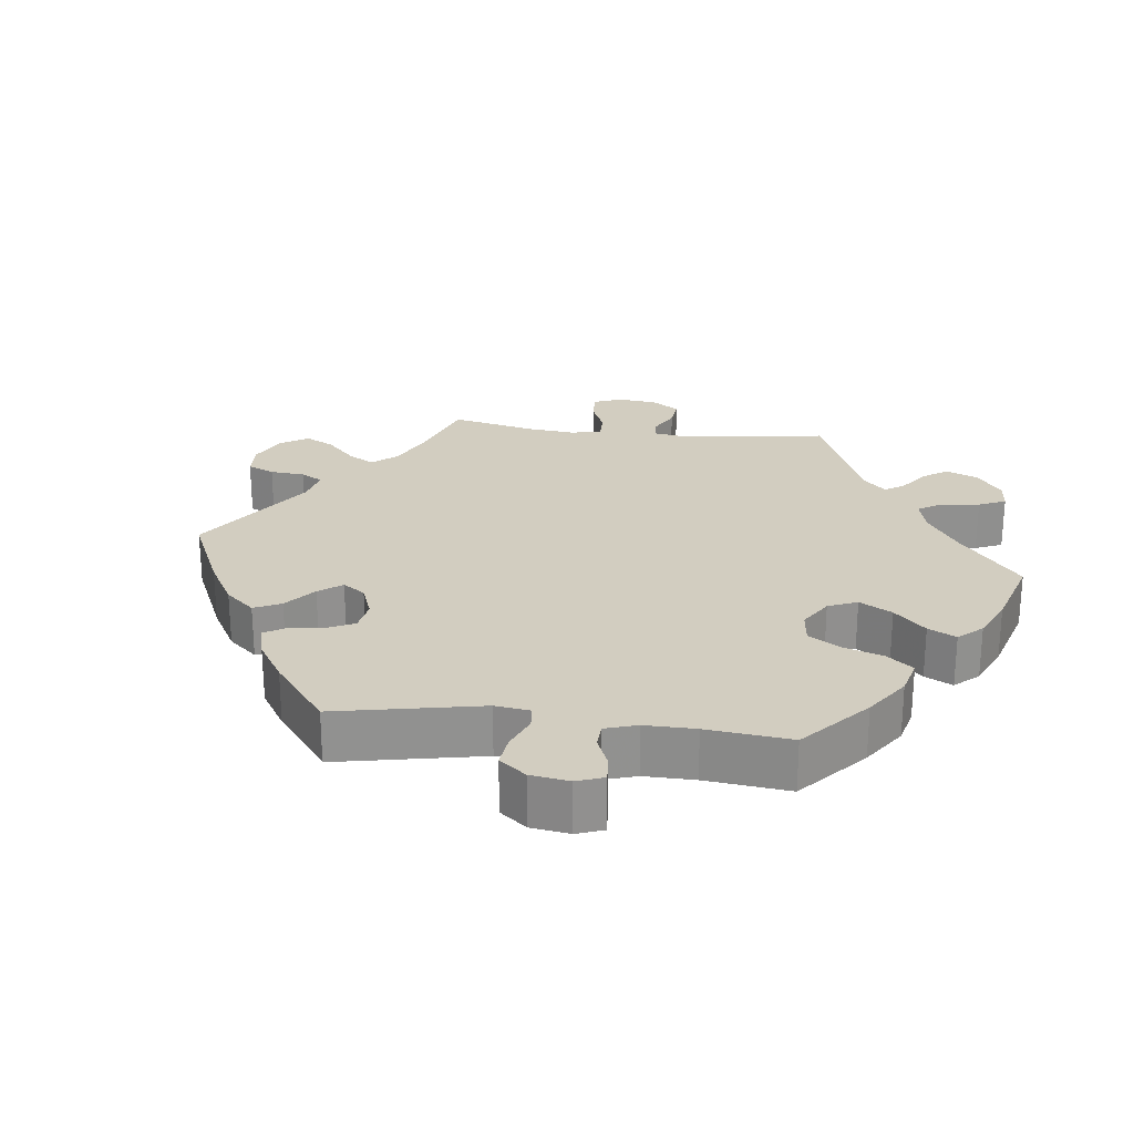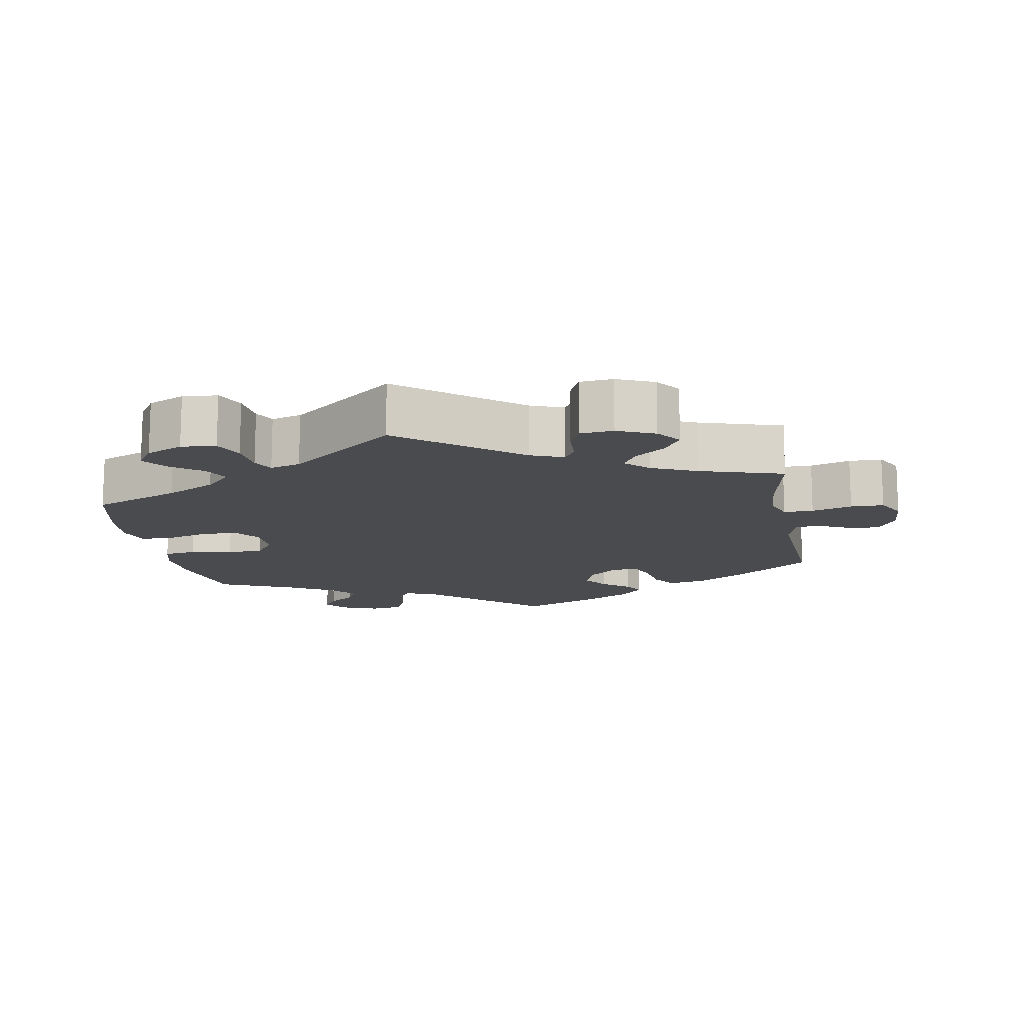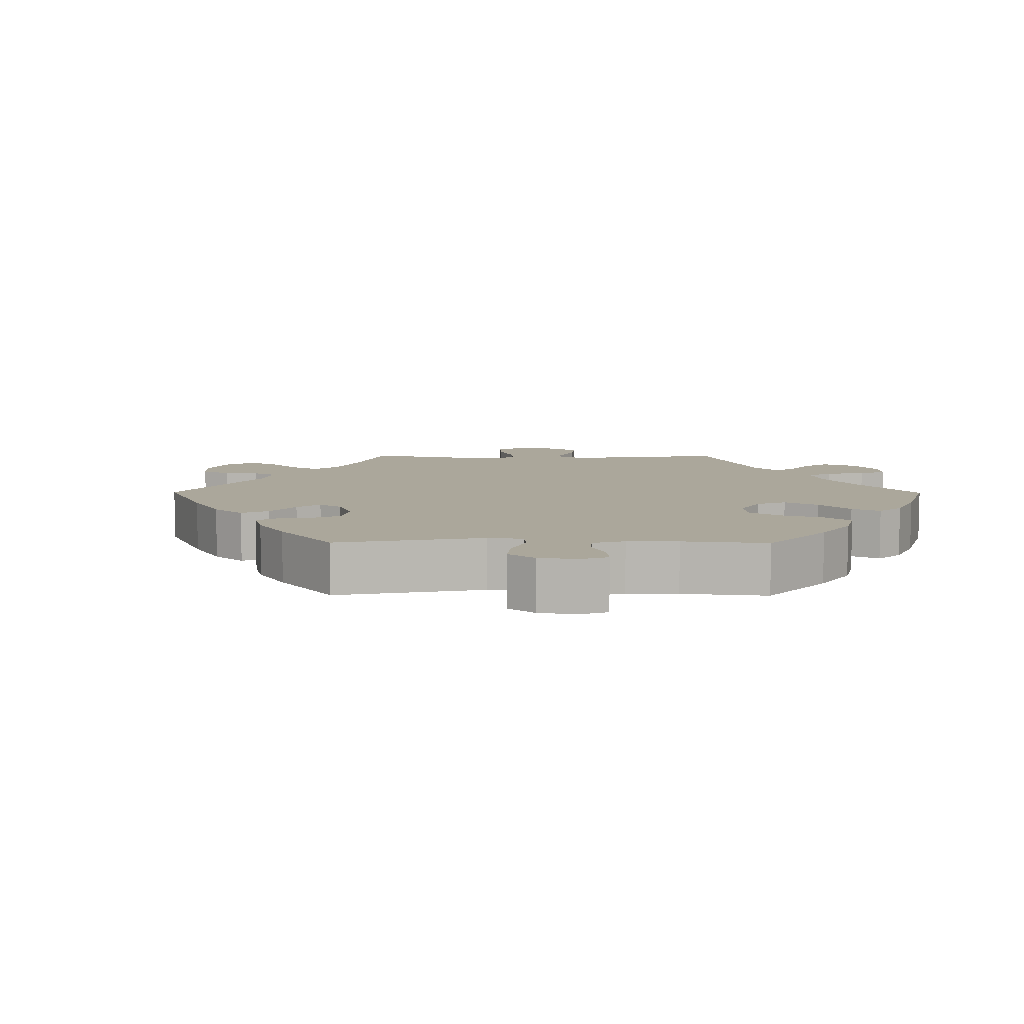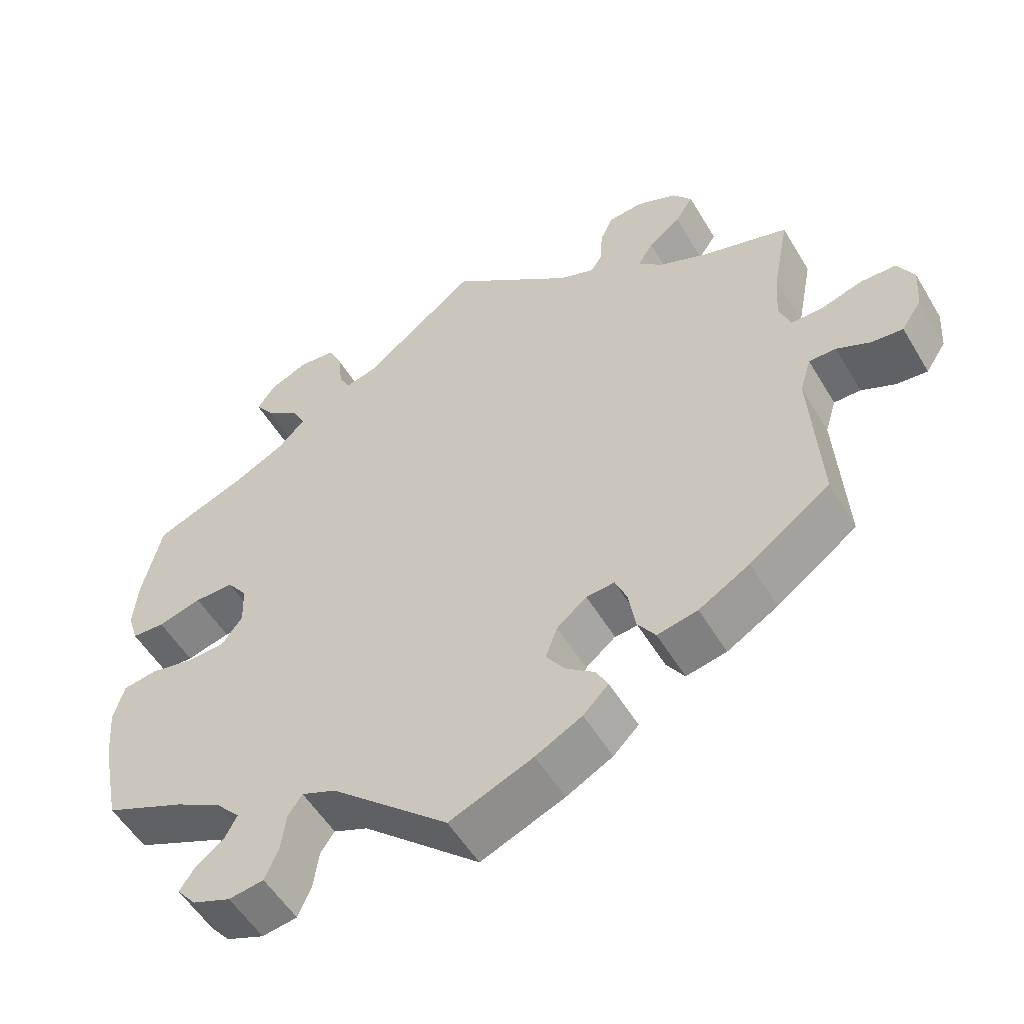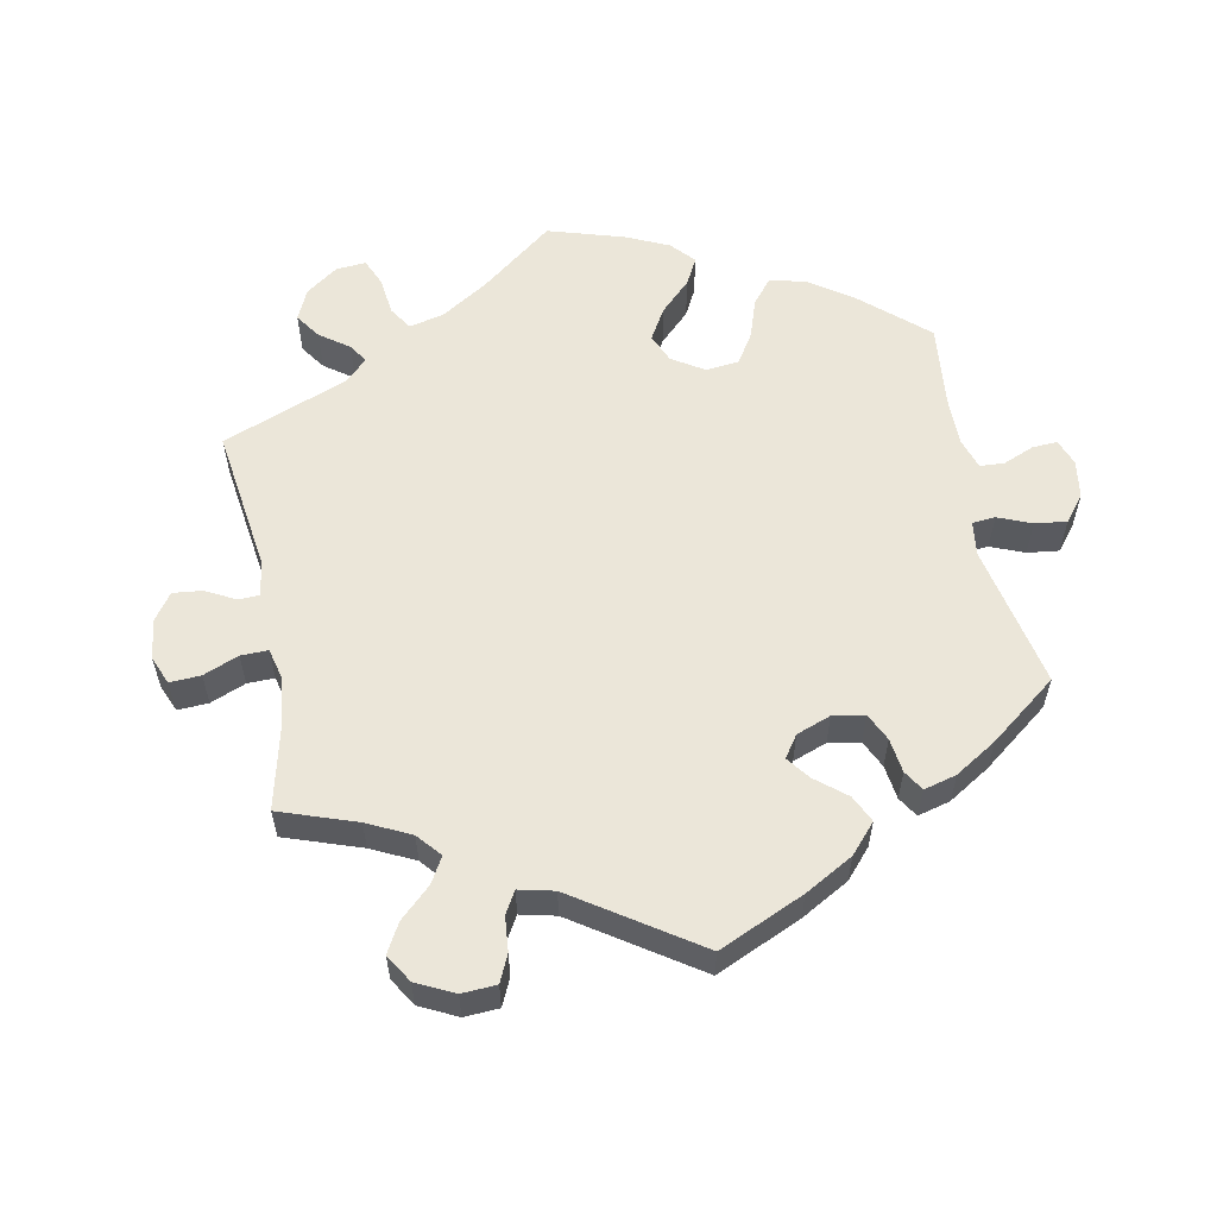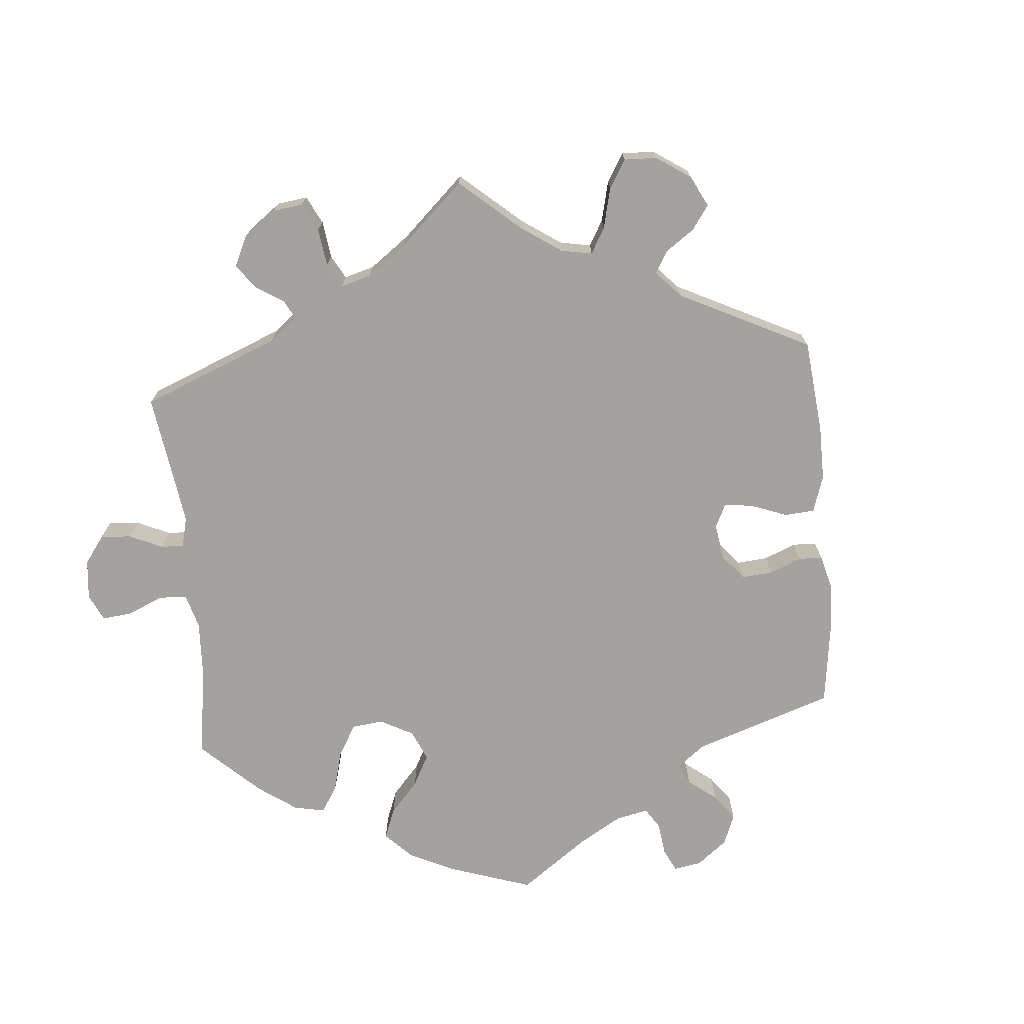
<metadata>
{"format":"obj","ext":"obj","renderer":"f3d","projection":"perspective","resolution":1024,"background":"white","views":[{"elev":24.5,"azim":-142.9,"up":"+Y"},{"elev":-13.9,"azim":10.2,"up":"+Y"},{"elev":8.1,"azim":-149.6,"up":"+Y"},{"elev":-53.7,"azim":30.3,"up":"+Z"},{"elev":57.4,"azim":109.1,"up":"+Y"},{"elev":-72.6,"azim":65.1,"up":"+Y"}]}
</metadata>
<code>
v -0.157 0.07 -0.44
v -0.203 0.07 -0.421
v -0.222 0.07 -0.448
v -0.229 0.07 -0.499
v -0.247 0.07 -0.541
v -0.294 0.07 -0.548
v -0.345 0.07 -0.528
v -0.371 0.07 -0.497
v -0.351 0.07 -0.467
v -0.313 0.07 -0.438
v -0.297 0.07 -0.407
v -0.329 0.07 -0.372
v -0.391 0.07 -0.337
v -0.5 0.07 -0.289
v -0.525 0.07 -0.167
v -0.531 0.07 -0.093
v -0.517 0.07 -0.042
v -0.471 0.07 -0.035
v -0.412 0.07 -0.047
v -0.361 0.07 -0.045
v -0.333 0.07 -0.007
v -0.335 0.07 0.047
v -0.362 0.07 0.083
v -0.415 0.07 0.083
v -0.474 0.07 0.067
v -0.518 0.07 0.069
v -0.532 0.07 0.112
v -0.526 0.07 0.178
v -0.5 0.07 0.289
v -0.376 0.07 0.338
v -0.306 0.07 0.374
v -0.27 0.07 0.411
v -0.288 0.07 0.446
v -0.333 0.07 0.48
v -0.358 0.07 0.514
v -0.334 0.07 0.549
v -0.282 0.07 0.572
v -0.233 0.07 0.567
v -0.214 0.07 0.527
v -0.209 0.07 0.476
v -0.194 0.07 0.447
v -0.151 0.07 0.459
v 0 0.07 0.578
v 0.166 0.07 0.448
v 0.213 0.07 0.43
v 0.229 0.07 0.455
v 0.231 0.07 0.503
v 0.248 0.07 0.541
v 0.295 0.07 0.545
v 0.348 0.07 0.522
v 0.374 0.07 0.488
v 0.35 0.07 0.451
v 0.307 0.07 0.418
v 0.287 0.07 0.385
v 0.319 0.07 0.354
v 0.383 0.07 0.326
v 0.501 0.07 0.29
v 0.479 0.07 0.177
v 0.474 0.07 0.109
v 0.489 0.07 0.067
v 0.531 0.07 0.067
v 0.588 0.07 0.084
v 0.635 0.07 0.083
v 0.657 0.07 0.042
v 0.653 0.07 -0.017
v 0.626 0.07 -0.058
v 0.584 0.07 -0.054
v 0.539 0.07 -0.033
v 0.503 0.07 -0.033
v 0.488 0.07 -0.082
v 0.501 0.07 -0.289
v 0.393 0.07 -0.367
v 0.325 0.07 -0.407
v 0.271 0.07 -0.418
v 0.247 0.07 -0.383
v 0.238 0.07 -0.328
v 0.222 0.07 -0.29
v 0.184 0.07 -0.293
v 0.144 0.07 -0.326
v 0.128 0.07 -0.369
v 0.153 0.07 -0.405
v 0.192 0.07 -0.435
v 0.208 0.07 -0.465
v 0.174 0.07 -0.499
v 0.112 0.07 -0.532
v 0 0.07 -0.578
v -0.157 0 -0.44
v -0.203 0 -0.421
v -0.222 0 -0.448
v -0.229 0 -0.499
v -0.247 0 -0.541
v -0.294 0 -0.548
v -0.345 0 -0.528
v -0.371 0 -0.497
v -0.351 0 -0.467
v -0.313 0 -0.438
v -0.297 0 -0.407
v -0.329 0 -0.372
v -0.391 0 -0.337
v -0.5 0 -0.289
v -0.525 0 -0.167
v -0.531 0 -0.093
v -0.517 0 -0.042
v -0.471 0 -0.035
v -0.412 0 -0.047
v -0.361 0 -0.045
v -0.333 0 -0.007
v -0.335 0 0.047
v -0.362 0 0.083
v -0.415 0 0.083
v -0.474 0 0.067
v -0.518 0 0.069
v -0.532 0 0.112
v -0.526 0 0.178
v -0.5 0 0.289
v -0.376 0 0.338
v -0.306 0 0.374
v -0.27 0 0.411
v -0.288 0 0.446
v -0.333 0 0.48
v -0.358 0 0.514
v -0.334 0 0.549
v -0.282 0 0.572
v -0.233 0 0.567
v -0.214 0 0.527
v -0.209 0 0.476
v -0.194 0 0.447
v -0.151 0 0.459
v 0 0 0.578
v 0.166 0 0.448
v 0.213 0 0.43
v 0.229 0 0.455
v 0.231 0 0.503
v 0.248 0 0.541
v 0.295 0 0.545
v 0.348 0 0.522
v 0.374 0 0.488
v 0.35 0 0.451
v 0.307 0 0.418
v 0.287 0 0.385
v 0.319 0 0.354
v 0.383 0 0.326
v 0.501 0 0.29
v 0.479 0 0.177
v 0.474 0 0.109
v 0.489 0 0.067
v 0.531 0 0.067
v 0.588 0 0.084
v 0.635 0 0.083
v 0.657 0 0.042
v 0.653 0 -0.017
v 0.626 0 -0.058
v 0.584 0 -0.054
v 0.539 0 -0.033
v 0.503 0 -0.033
v 0.488 0 -0.082
v 0.501 0 -0.289
v 0.393 0 -0.367
v 0.325 0 -0.407
v 0.271 0 -0.418
v 0.247 0 -0.383
v 0.238 0 -0.328
v 0.222 0 -0.29
v 0.184 0 -0.293
v 0.144 0 -0.326
v 0.128 0 -0.369
v 0.153 0 -0.405
v 0.192 0 -0.435
v 0.208 0 -0.465
v 0.174 0 -0.499
v 0.112 0 -0.532
v 0 0 -0.578
f 85 86 1
f 84 85 1 2
f 81 82 83 84
f 80 81 84 2
f 79 80 2
f 78 79 2
f 73 74 75 76
f 73 76 77
f 70 71 72 73
f 69 70 73 77
f 65 66 67 68
f 65 68 69
f 64 65 69
f 61 62 63 64
f 60 61 64 69
f 59 60 69 77
f 56 57 58
f 55 56 58 59
f 54 55 59 77
f 50 51 52 53
f 50 53 54
f 49 50 54
f 46 47 48 49
f 45 46 49 54
f 44 45 54 77
f 42 43 44 77
f 37 38 39 40
f 37 40 41
f 36 37 41
f 33 34 35 36
f 32 33 36 41
f 31 32 41 42
f 27 28 29 30
f 27 30 31
f 24 25 26 27
f 23 24 27 31
f 22 23 31 42
f 16 17 18 19
f 16 19 20
f 13 14 15 16
f 12 13 16 20
f 11 12 20 21
f 7 8 9 10
f 7 10 11
f 6 7 11
f 3 4 5 6
f 2 3 6 11
f 78 2 11 21
f 42 77 78
f 21 22 42 78
f 87 172 171
f 88 87 171 170
f 170 169 168 167
f 88 170 167 166
f 88 166 165
f 88 165 164
f 162 161 160 159
f 163 162 159
f 159 158 157 156
f 163 159 156 155
f 154 153 152 151
f 155 154 151
f 155 151 150
f 150 149 148 147
f 155 150 147 146
f 163 155 146 145
f 144 143 142
f 145 144 142 141
f 163 145 141 140
f 139 138 137 136
f 140 139 136
f 140 136 135
f 135 134 133 132
f 140 135 132 131
f 163 140 131 130
f 163 130 129 128
f 126 125 124 123
f 127 126 123
f 127 123 122
f 122 121 120 119
f 127 122 119 118
f 128 127 118 117
f 116 115 114 113
f 117 116 113
f 113 112 111 110
f 117 113 110 109
f 128 117 109 108
f 105 104 103 102
f 106 105 102
f 102 101 100 99
f 106 102 99 98
f 107 106 98 97
f 96 95 94 93
f 97 96 93
f 97 93 92
f 92 91 90 89
f 97 92 89 88
f 107 97 88 164
f 164 163 128
f 164 128 108 107
f 1 87 88 2
f 2 88 89 3
f 3 89 90 4
f 4 90 91 5
f 5 91 92 6
f 6 92 93 7
f 7 93 94 8
f 8 94 95 9
f 9 95 96 10
f 10 96 97 11
f 11 97 98 12
f 12 98 99 13
f 13 99 100 14
f 14 100 101 15
f 15 101 102 16
f 16 102 103 17
f 17 103 104 18
f 18 104 105 19
f 19 105 106 20
f 20 106 107 21
f 21 107 108 22
f 22 108 109 23
f 23 109 110 24
f 24 110 111 25
f 25 111 112 26
f 26 112 113 27
f 27 113 114 28
f 28 114 115 29
f 29 115 116 30
f 30 116 117 31
f 31 117 118 32
f 32 118 119 33
f 33 119 120 34
f 34 120 121 35
f 35 121 122 36
f 36 122 123 37
f 37 123 124 38
f 38 124 125 39
f 39 125 126 40
f 40 126 127 41
f 41 127 128 42
f 42 128 129 43
f 43 129 130 44
f 44 130 131 45
f 45 131 132 46
f 46 132 133 47
f 47 133 134 48
f 48 134 135 49
f 49 135 136 50
f 50 136 137 51
f 51 137 138 52
f 52 138 139 53
f 53 139 140 54
f 54 140 141 55
f 55 141 142 56
f 56 142 143 57
f 57 143 144 58
f 58 144 145 59
f 59 145 146 60
f 60 146 147 61
f 61 147 148 62
f 62 148 149 63
f 63 149 150 64
f 64 150 151 65
f 65 151 152 66
f 66 152 153 67
f 67 153 154 68
f 68 154 155 69
f 69 155 156 70
f 70 156 157 71
f 71 157 158 72
f 72 158 159 73
f 73 159 160 74
f 74 160 161 75
f 75 161 162 76
f 76 162 163 77
f 77 163 164 78
f 78 164 165 79
f 79 165 166 80
f 80 166 167 81
f 81 167 168 82
f 82 168 169 83
f 83 169 170 84
f 84 170 171 85
f 85 171 172 86
f 86 172 87 1

</code>
